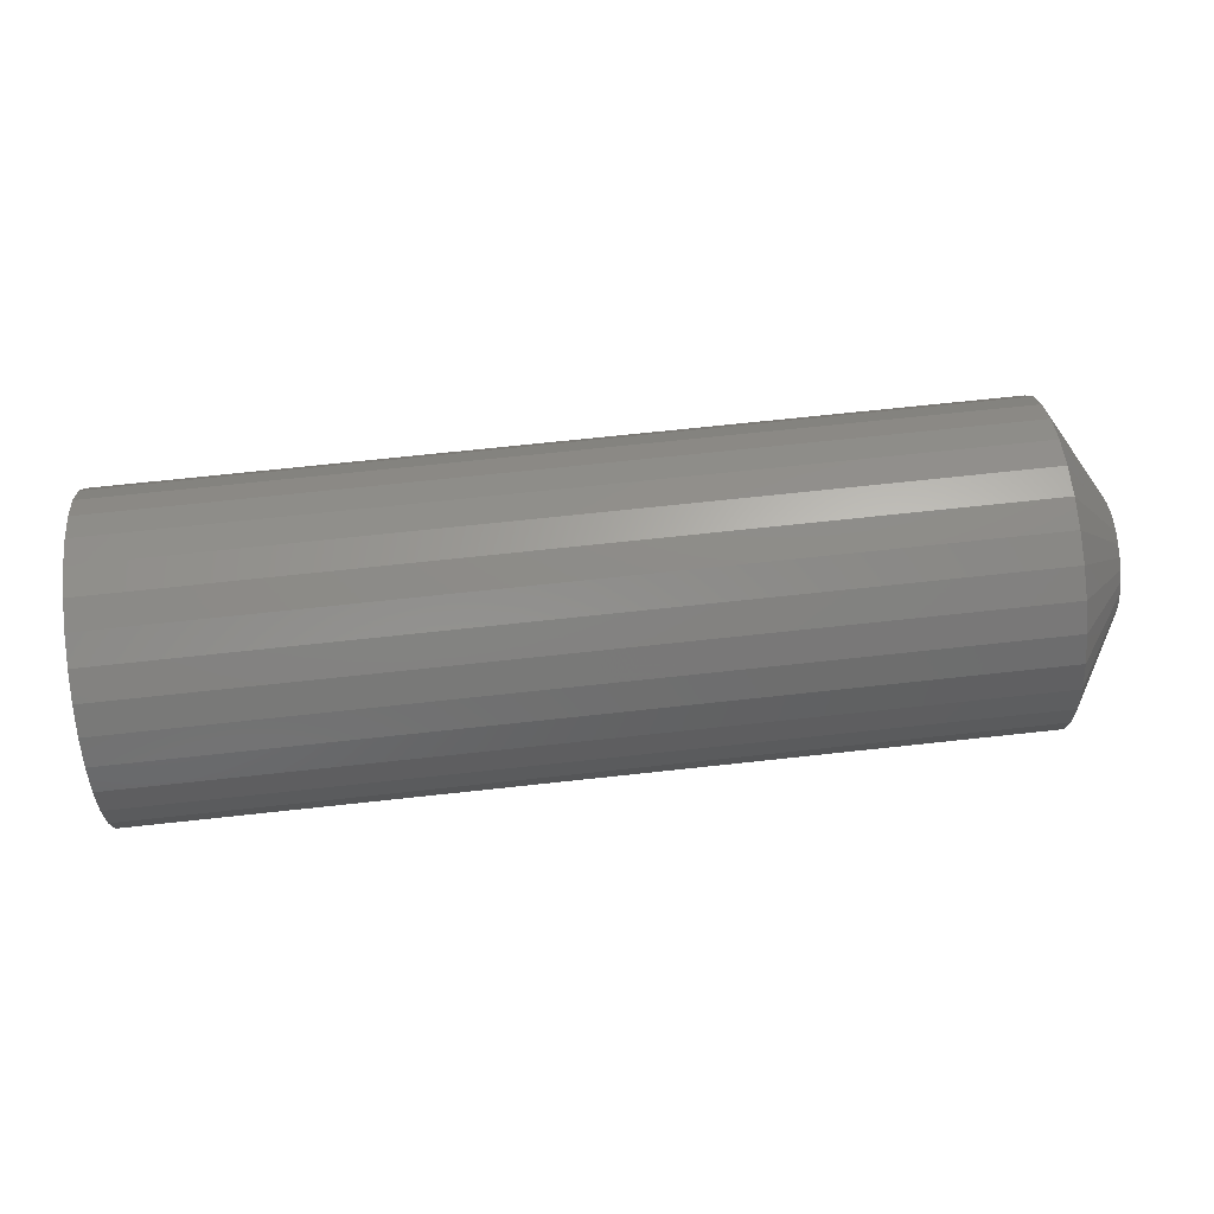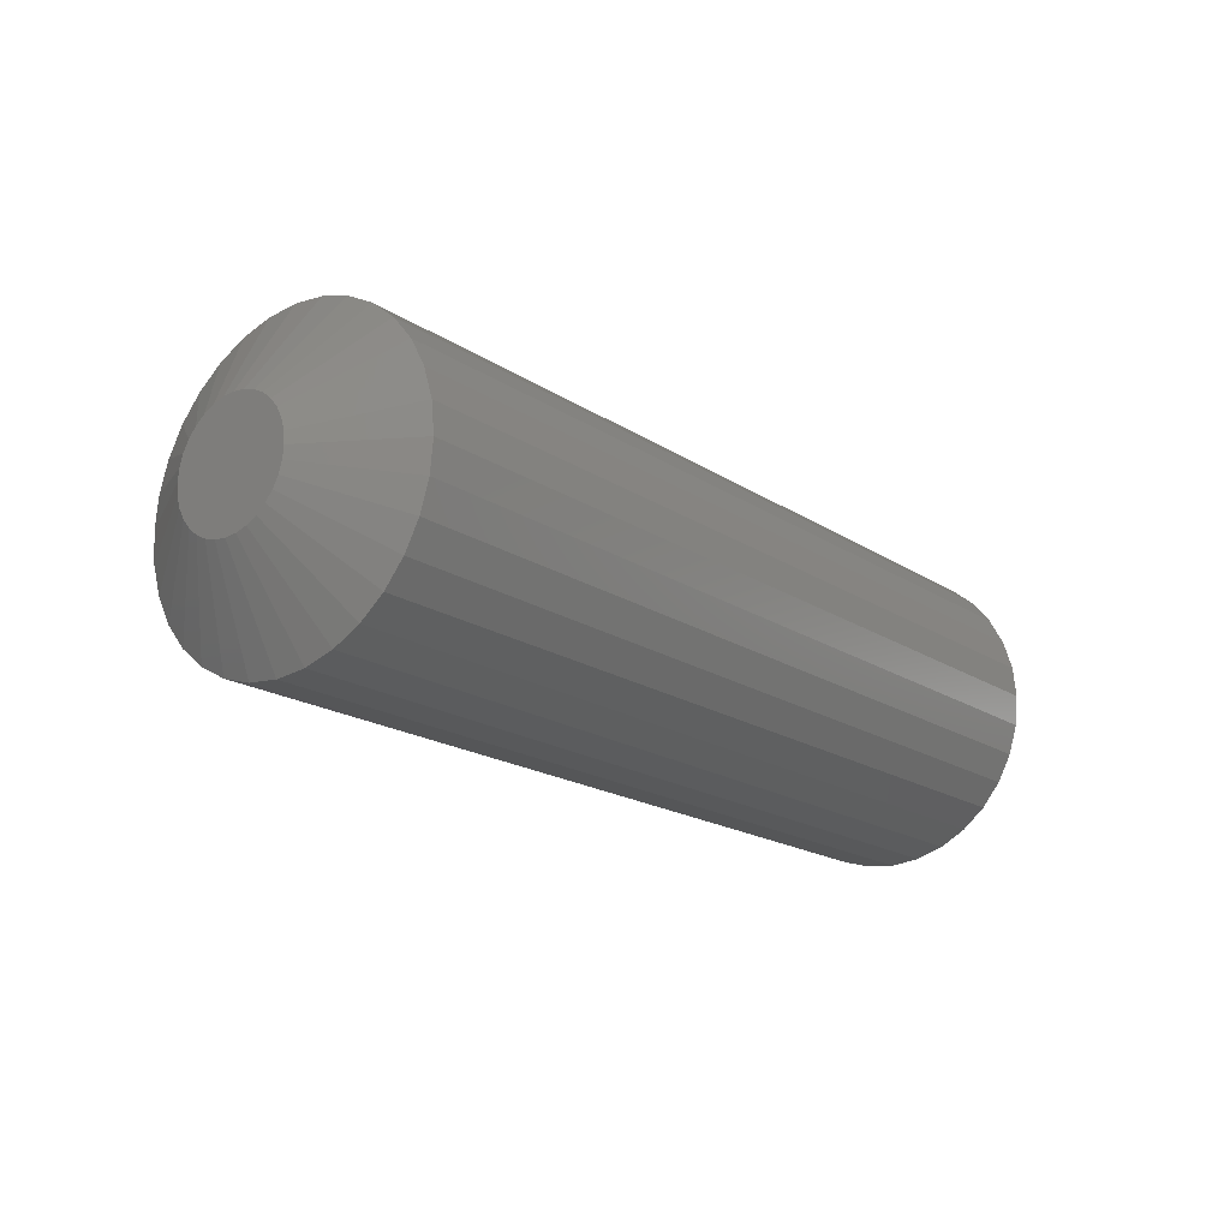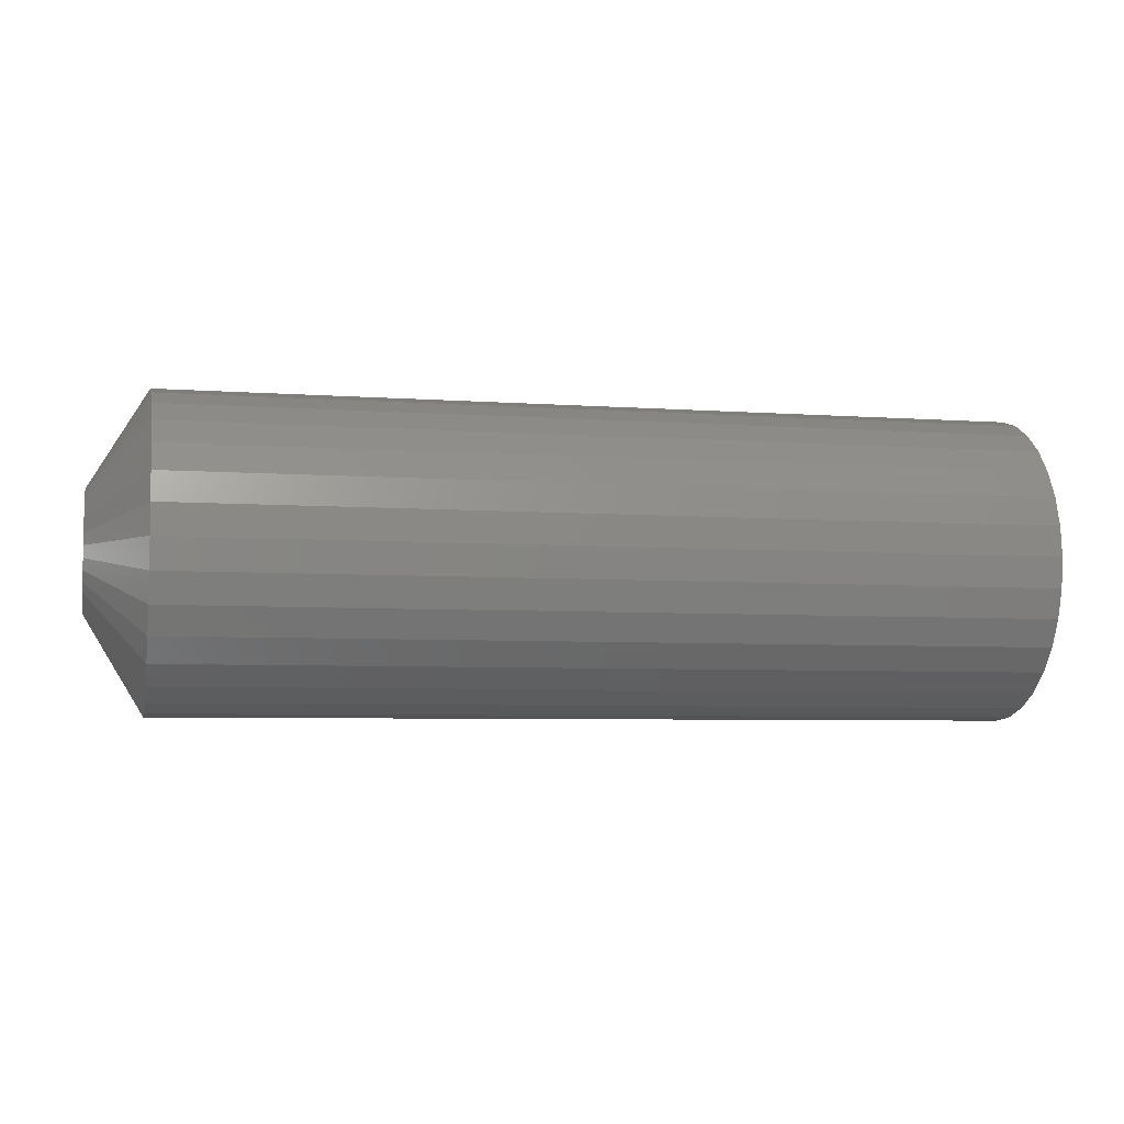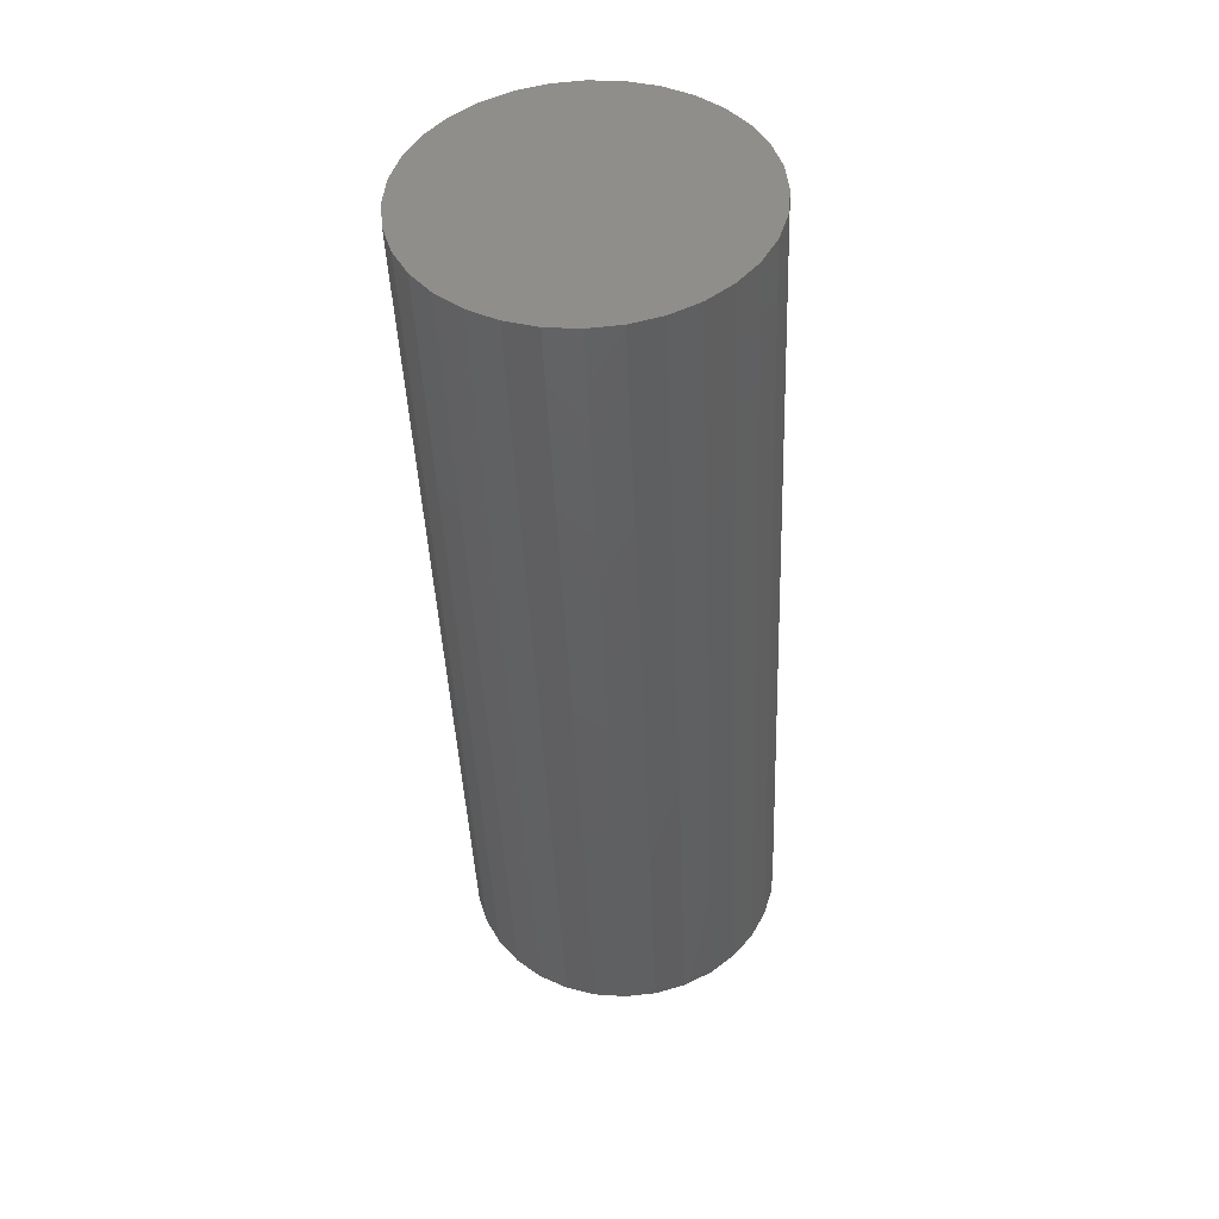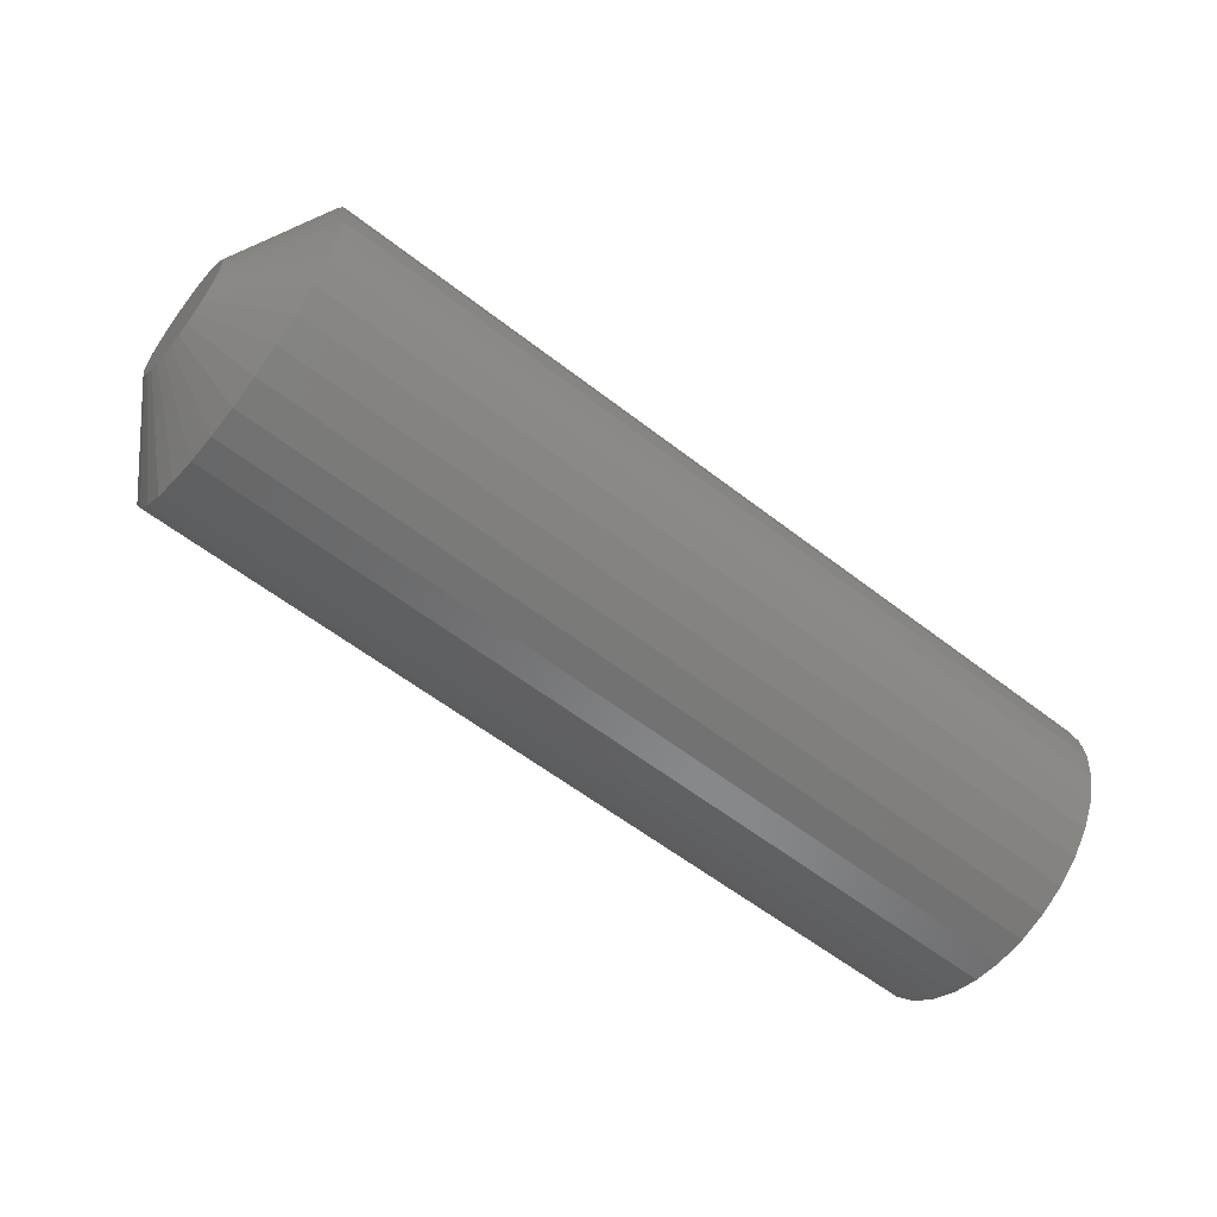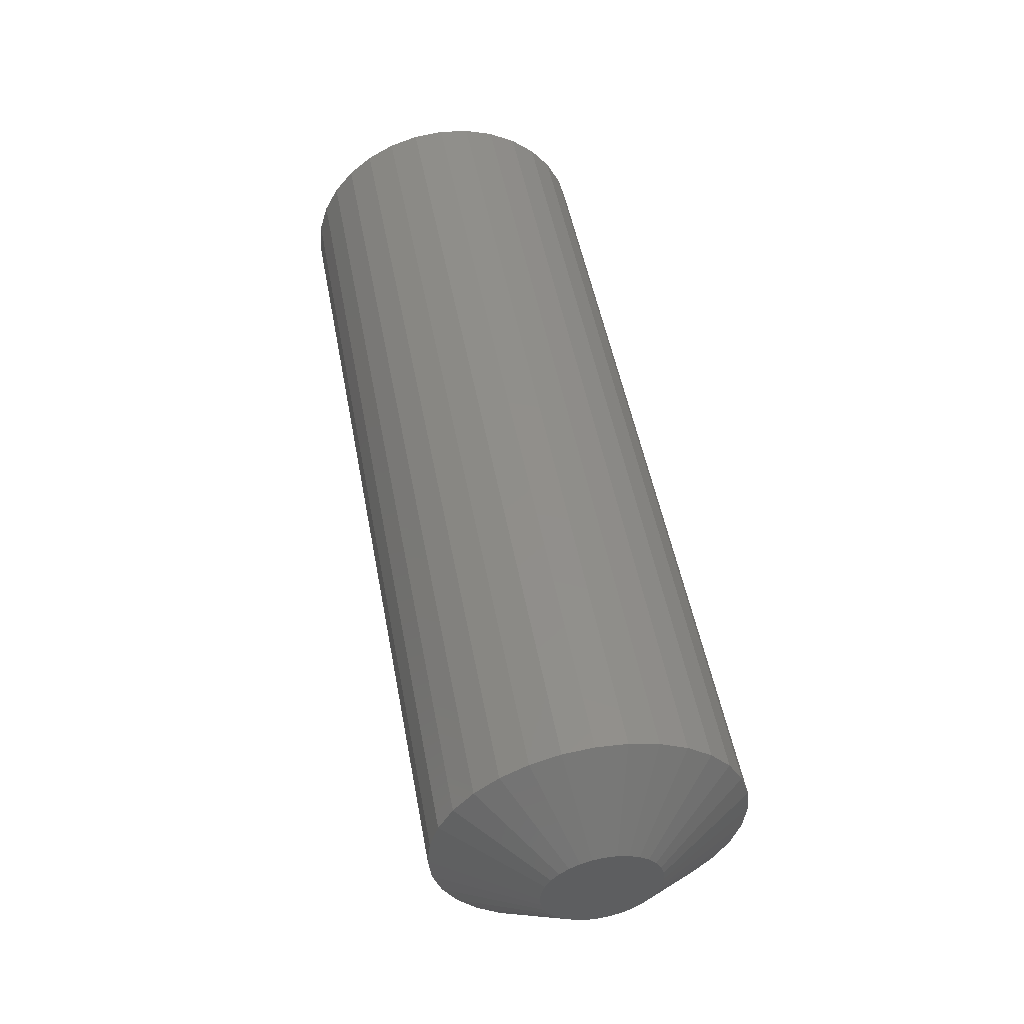
<metadata>
{"format":"stl","ext":"stl","renderer":"f3d","projection":"perspective","resolution":1024,"background":"white","views":[{"elev":69.6,"azim":-6.2,"up":"+Y"},{"elev":-18.4,"azim":128.8,"up":"+Z"},{"elev":-5.5,"azim":167.2,"up":"+Z"},{"elev":-42.8,"azim":-87.7,"up":"+Z"},{"elev":-59.3,"azim":141.5,"up":"+Y"},{"elev":50.6,"azim":79.5,"up":"+Z"}]}
</metadata>
<code>
# stl→obj: 96 verts, 188 faces
v 0.75 -0.5221 0.4701
v 0.75 -0.5315 0.4691
v 0.75 -0.5406 0.4664
v 0.75 -0.5127 0.4691
v 0.75 -0.5037 0.4664
v 0.75 -0.5489 0.4619
v 0.75 -0.4953 0.4619
v 0.75 -0.5562 0.456
v 0.75 -0.488 0.456
v 0.75 -0.5622 0.4486
v 0.75 -0.4821 0.4486
v 0.75 -0.5666 0.4403
v 0.75 -0.4776 0.4403
v 0.75 -0.5694 0.4313
v 0.75 -0.4749 0.4313
v 0.75 -0.4749 0.4125
v 0.75 -0.5666 0.4034
v 0.75 -0.4776 0.4034
v 0.75 -0.5622 0.3951
v 0.75 -0.4821 0.3951
v 0.75 -0.5562 0.3878
v 0.75 -0.488 0.3878
v 0.75 -0.5489 0.3818
v 0.75 -0.4953 0.3818
v 0.75 -0.5406 0.3774
v 0.75 -0.5037 0.3774
v 0.75 -0.5315 0.3746
v 0.75 -0.5221 0.3737
v 0.75 -0.5127 0.3746
v 0.75 -0.4739 0.4219
v 0.75 -0.5703 0.4219
v 0.75 -0.5694 0.4125
v 0 -0.3958 0.4219
v 0.7031 -0.3958 0.4219
v 1.368e-18 -0.3982 0.3972
v 0.7031 -0.3982 0.3972
v 2.683e-18 -0.4054 0.3735
v 0.7031 -0.4054 0.3735
v 3.896e-18 -0.4171 0.3517
v 0.7031 -0.4171 0.3517
v 4.958e-18 -0.4328 0.3326
v 0.7031 -0.4328 0.3326
v 5.83e-18 -0.4519 0.3168
v 0.7031 -0.4519 0.3168
v 6.478e-18 -0.4738 0.3052
v 0.7031 -0.4738 0.3052
v 6.877e-18 -0.4975 0.298
v 0.7031 -0.4975 0.298
v 7.012e-18 -0.5221 0.2956
v 0.7031 -0.5221 0.2956
v 6.877e-18 -0.5468 0.298
v 0.7031 -0.5468 0.298
v 6.478e-18 -0.5705 0.3052
v 0.7031 -0.5705 0.3052
v 5.83e-18 -0.5923 0.3168
v 0.7031 -0.5923 0.3168
v 4.958e-18 -0.6114 0.3326
v 0.7031 -0.6114 0.3326
v 3.896e-18 -0.6271 0.3517
v 0.7031 -0.6271 0.3517
v 2.683e-18 -0.6388 0.3735
v 0.7031 -0.6388 0.3735
v 1.368e-18 -0.646 0.3972
v 0.7031 -0.646 0.3972
v -1.288e-33 -0.6484 0.4219
v 0.7031 -0.6484 0.4219
v -1.368e-18 -0.646 0.4465
v 0.7031 -0.646 0.4465
v -2.683e-18 -0.6388 0.4702
v 0.7031 -0.6388 0.4702
v -3.896e-18 -0.6271 0.4921
v 0.7031 -0.6271 0.4921
v -4.958e-18 -0.6114 0.5112
v 0.7031 -0.6114 0.5112
v -5.83e-18 -0.5923 0.5269
v 0.7031 -0.5923 0.5269
v -6.478e-18 -0.5705 0.5386
v 0.7031 -0.5705 0.5386
v -6.877e-18 -0.5468 0.5458
v 0.7031 -0.5468 0.5458
v -7.012e-18 -0.5221 0.5482
v 0.7031 -0.5221 0.5482
v -6.877e-18 -0.4975 0.5458
v 0.7031 -0.4975 0.5458
v -6.478e-18 -0.4738 0.5386
v 0.7031 -0.4738 0.5386
v -5.83e-18 -0.4519 0.5269
v 0.7031 -0.4519 0.5269
v -4.958e-18 -0.4328 0.5112
v 0.7031 -0.4328 0.5112
v -3.896e-18 -0.4171 0.4921
v 0.7031 -0.4171 0.4921
v -2.683e-18 -0.4054 0.4702
v 0.7031 -0.4054 0.4702
v -1.368e-18 -0.3982 0.4465
v 0.7031 -0.3982 0.4465
f 1 2 3
f 4 1 3
f 4 3 5
f 5 3 6
f 5 6 7
f 7 6 8
f 7 8 9
f 9 8 10
f 9 10 11
f 11 10 12
f 11 12 13
f 13 12 14
f 13 14 15
f 16 17 18
f 18 17 19
f 18 19 20
f 20 19 21
f 20 21 22
f 22 21 23
f 22 23 24
f 24 23 25
f 24 25 26
f 26 25 27
f 26 27 28
f 26 28 29
f 15 14 30
f 30 14 31
f 30 31 16
f 16 31 32
f 16 32 17
f 33 34 35
f 35 34 36
f 35 36 37
f 37 36 38
f 37 38 39
f 39 38 40
f 39 40 41
f 41 40 42
f 41 42 43
f 43 42 44
f 43 44 45
f 45 44 46
f 45 46 47
f 47 46 48
f 47 48 49
f 49 48 50
f 49 50 51
f 51 50 52
f 51 52 53
f 53 52 54
f 53 54 55
f 55 54 56
f 55 56 57
f 57 56 58
f 57 58 59
f 59 58 60
f 59 60 61
f 61 60 62
f 61 62 63
f 63 62 64
f 63 64 65
f 65 64 66
f 65 66 67
f 67 66 68
f 67 68 69
f 69 68 70
f 69 70 71
f 71 70 72
f 71 72 73
f 73 72 74
f 73 74 75
f 75 74 76
f 75 76 77
f 77 76 78
f 77 78 79
f 79 78 80
f 79 80 81
f 81 80 82
f 81 82 83
f 83 82 84
f 83 84 85
f 85 84 86
f 85 86 87
f 87 86 88
f 87 88 89
f 89 88 90
f 89 90 91
f 91 90 92
f 91 92 93
f 93 92 94
f 93 94 95
f 95 94 96
f 95 96 33
f 33 96 34
f 31 14 66
f 14 68 66
f 34 96 30
f 96 15 30
f 94 92 13
f 13 96 94
f 15 96 13
f 90 88 9
f 9 92 90
f 11 92 9
f 13 92 11
f 86 84 5
f 5 88 86
f 7 88 5
f 9 88 7
f 84 82 1
f 4 84 1
f 5 84 4
f 80 78 2
f 2 82 80
f 1 82 2
f 76 74 6
f 6 78 76
f 3 78 6
f 2 78 3
f 72 70 10
f 10 74 72
f 8 74 10
f 6 74 8
f 14 70 68
f 12 70 14
f 10 70 12
f 30 16 34
f 16 36 34
f 66 64 31
f 64 32 31
f 62 60 17
f 17 64 62
f 32 64 17
f 58 56 21
f 21 60 58
f 19 60 21
f 17 60 19
f 54 52 25
f 25 56 54
f 23 56 25
f 21 56 23
f 52 50 28
f 27 52 28
f 25 52 27
f 48 46 29
f 29 50 48
f 28 50 29
f 44 42 24
f 24 46 44
f 26 46 24
f 29 46 26
f 40 38 20
f 20 42 40
f 22 42 20
f 24 42 22
f 16 38 36
f 18 38 16
f 20 38 18
f 81 83 79
f 77 79 83
f 85 77 83
f 75 77 85
f 87 75 85
f 45 53 43
f 51 53 45
f 47 51 45
f 49 51 47
f 53 55 43
f 43 55 57
f 43 57 41
f 41 57 59
f 41 59 39
f 39 59 61
f 39 61 37
f 37 61 63
f 37 63 35
f 35 63 65
f 35 65 33
f 33 65 67
f 33 67 95
f 95 67 69
f 95 69 93
f 93 69 71
f 93 71 91
f 91 71 73
f 91 73 89
f 89 73 75
f 89 75 87

</code>
